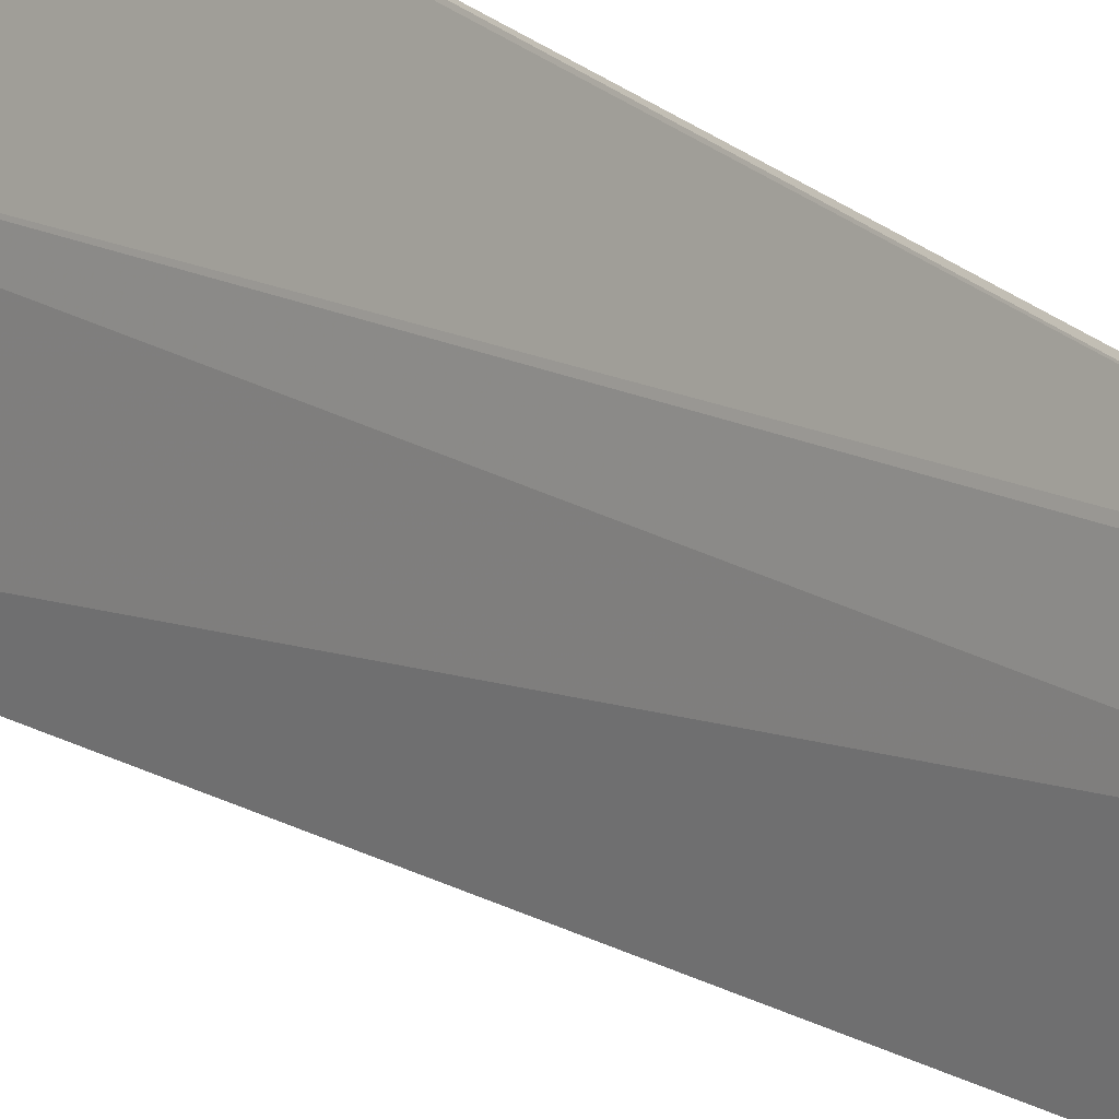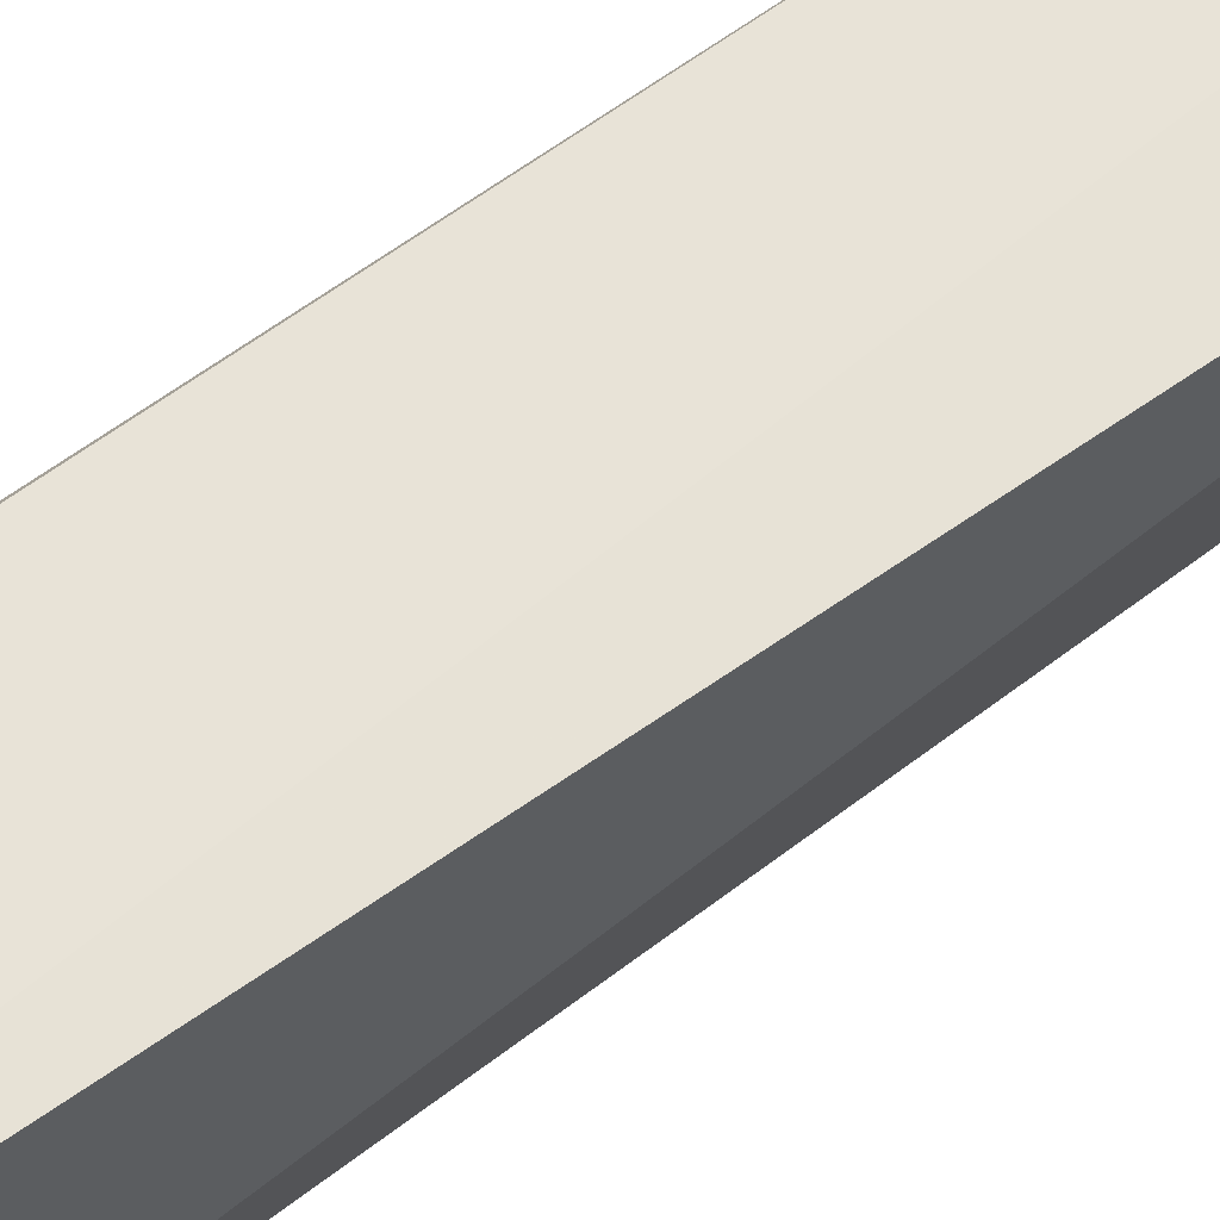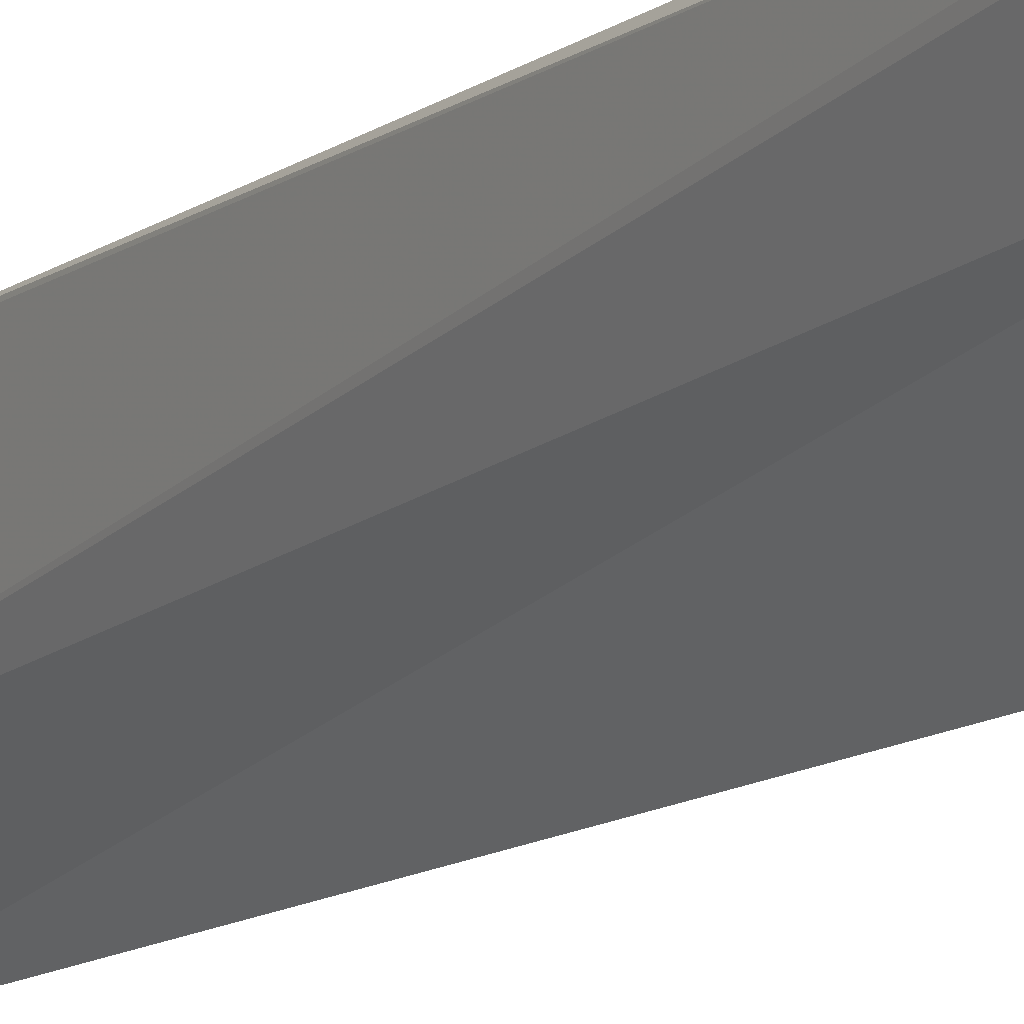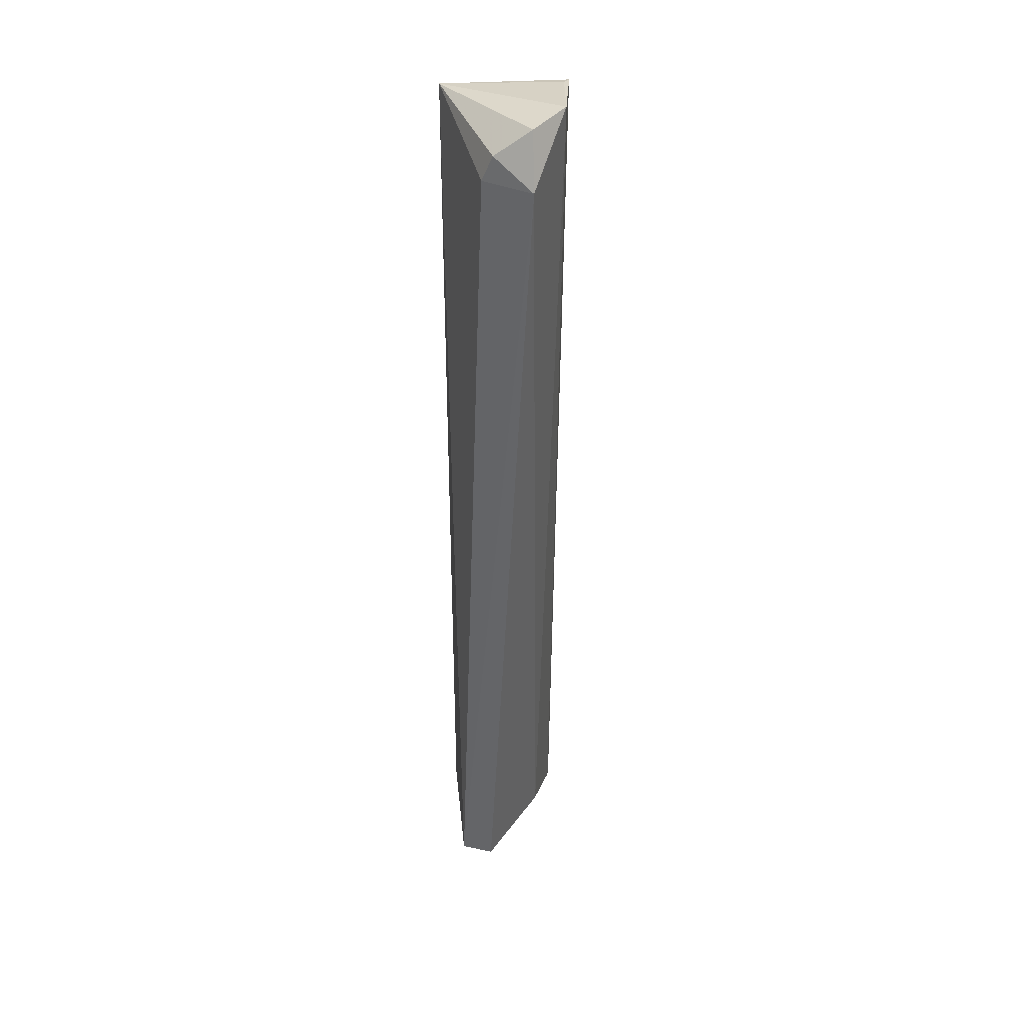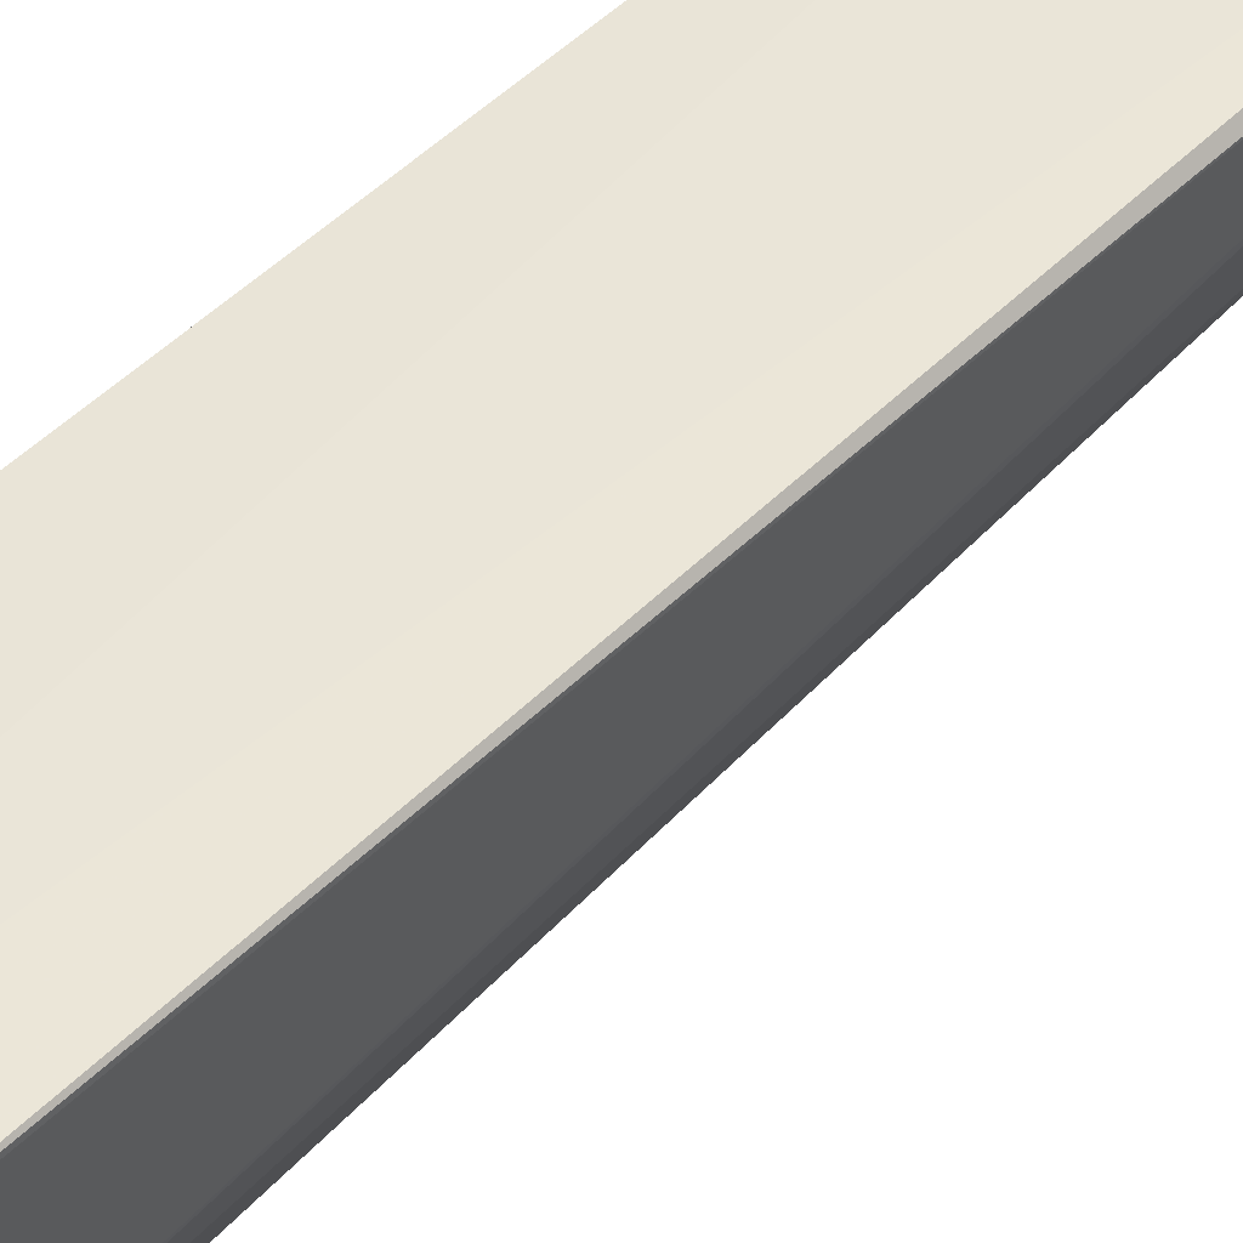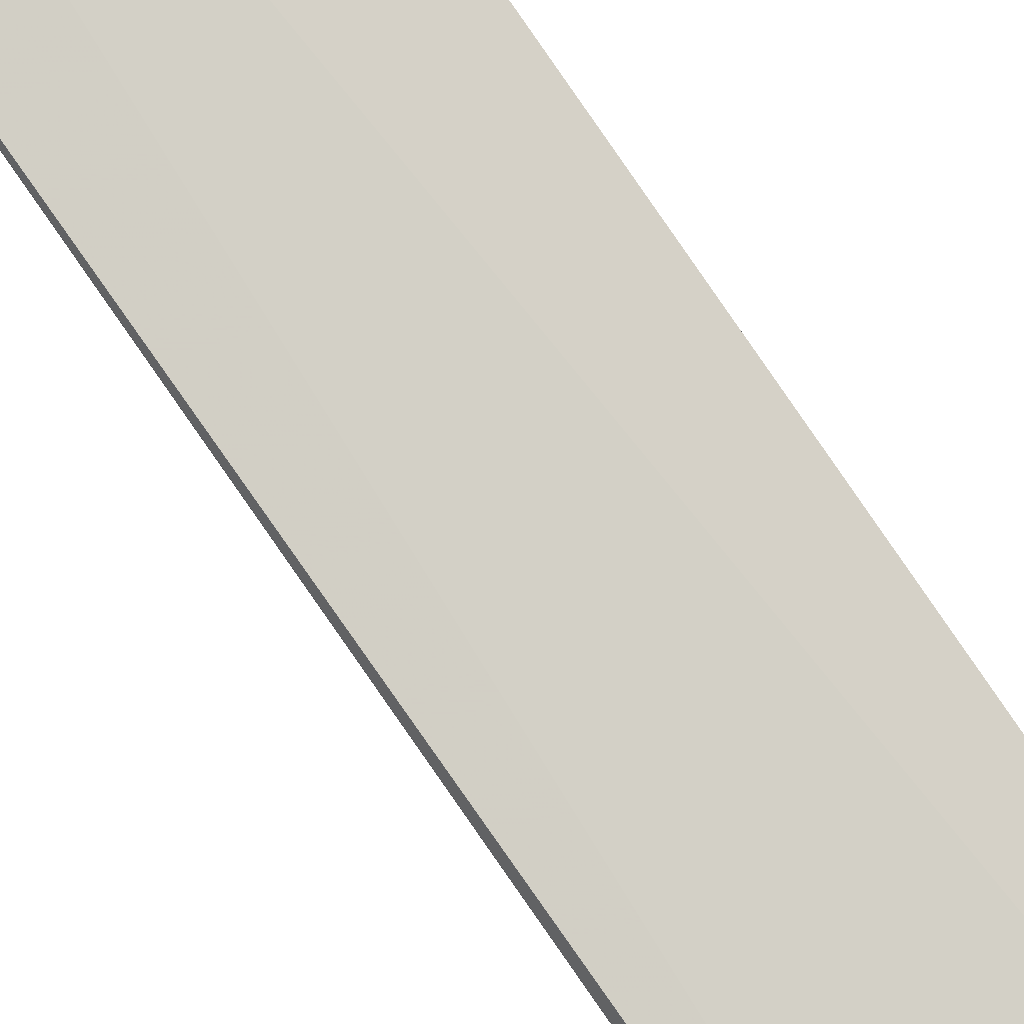
<metadata>
{"format":"obj","ext":"obj","renderer":"f3d","projection":"perspective","resolution":1024,"background":"white","views":[{"elev":-16.6,"azim":-146.3,"up":"+Z"},{"elev":62.8,"azim":54.2,"up":"+Z"},{"elev":-11.8,"azim":-30.7,"up":"+Z"},{"elev":36.2,"azim":173.9,"up":"+Y"},{"elev":43.6,"azim":-139.4,"up":"+Z"},{"elev":79.7,"azim":-34.2,"up":"+Z"}]}
</metadata>
<code>
v -0.09578 0.08178 0.02096
v -0.09574 0.0008106 0.02122
v -0.09554 0.002499 0.008437
v -0.1021 0.07862 0.005687
v -0.1068 0.07877 0.02082
v -0.09824 0.07829 0.009228
v -0.1023 0.08155 0.02101
v -0.106 0.0007391 0.0204
v -0.1022 0.08301 0.00799
v -0.1057 0.007387 0.02098
v -0.1058 0.0007369 0.01988
v -0.09912 0.08064 0.008618
v -0.1053 0.08342 0.01119
v -0.1053 0.0008497 0.02096
v -0.09824 0.003045 0.00685
v -0.1062 0.08221 0.01918
v -0.1038 0.002408 0.01483
v -0.1068 0.08181 0.02061
f 1 2 3
f 6 1 3
f 6 3 4
f 7 2 1
f 10 7 5
f 10 2 7
f 10 5 8
f 11 3 2
f 11 2 8
f 12 6 4
f 12 4 9
f 12 9 1
f 12 1 6
f 13 1 9
f 13 9 4
f 13 11 8
f 14 10 8
f 14 8 2
f 14 2 10
f 15 4 3
f 15 3 11
f 16 1 13
f 17 13 4
f 17 11 13
f 17 15 11
f 17 4 15
f 18 13 8
f 18 8 5
f 18 16 13
f 18 5 7
f 18 7 1
f 18 1 16

</code>
